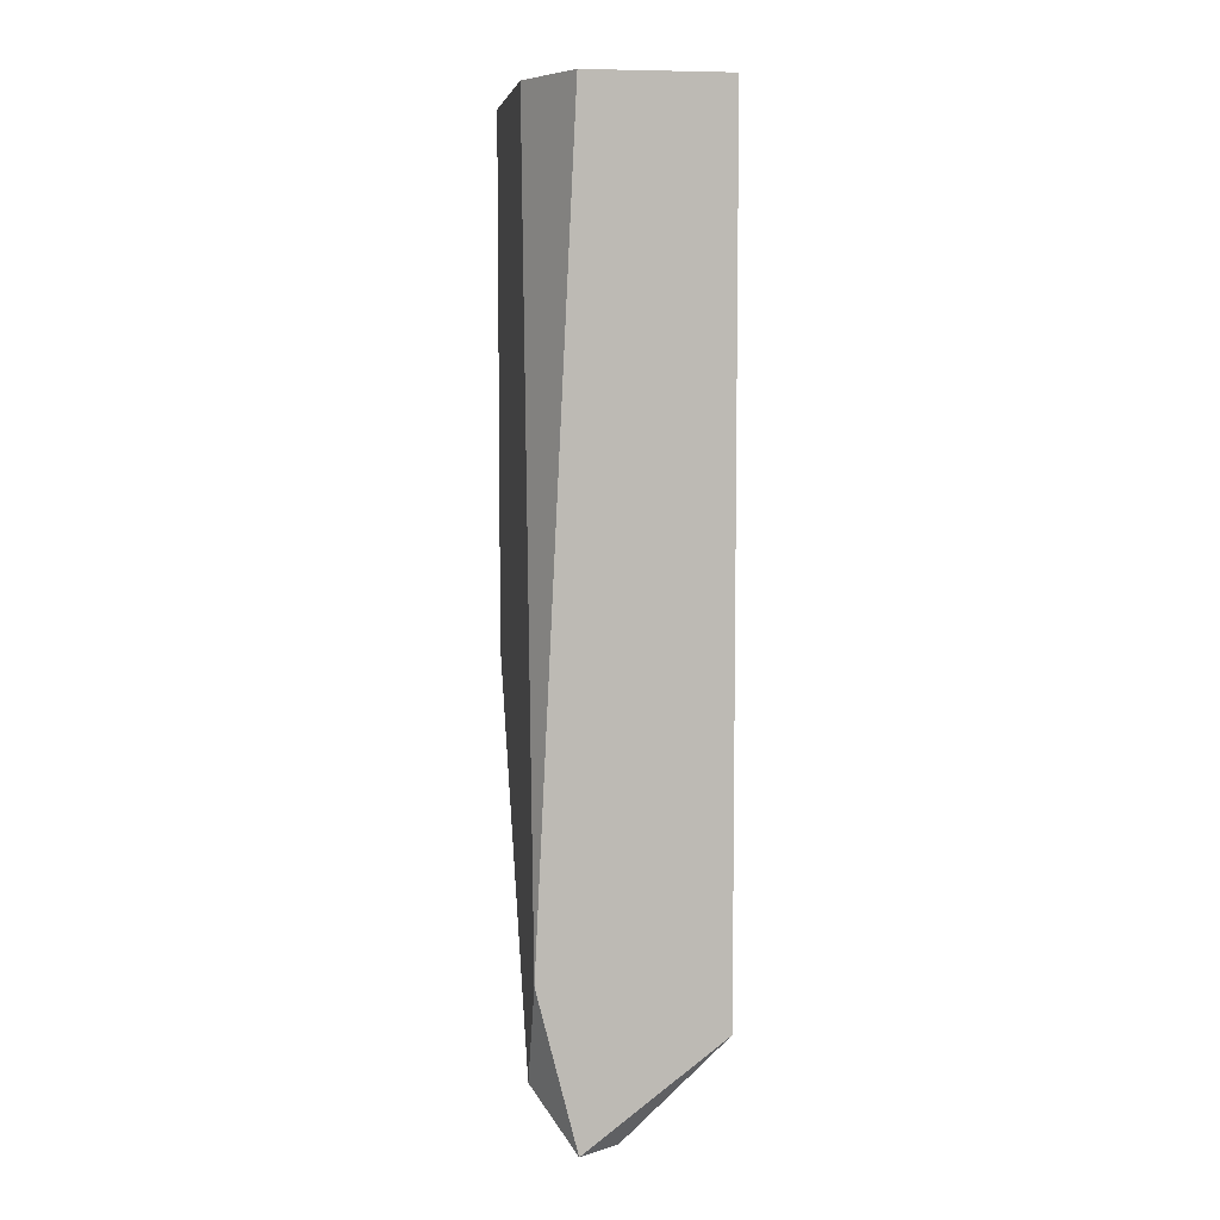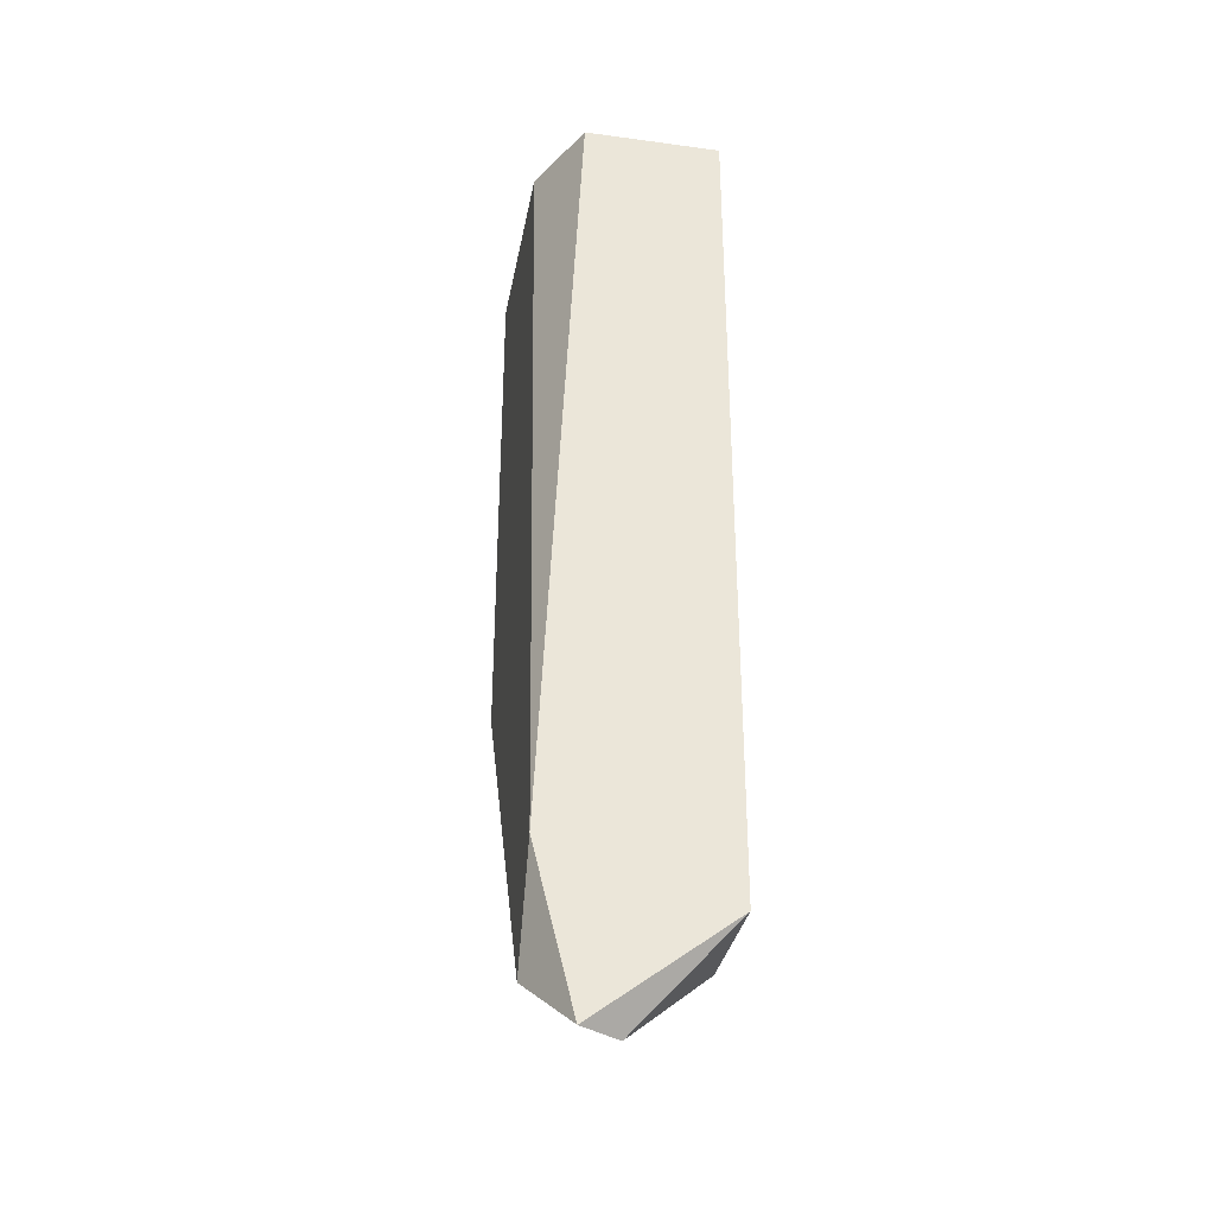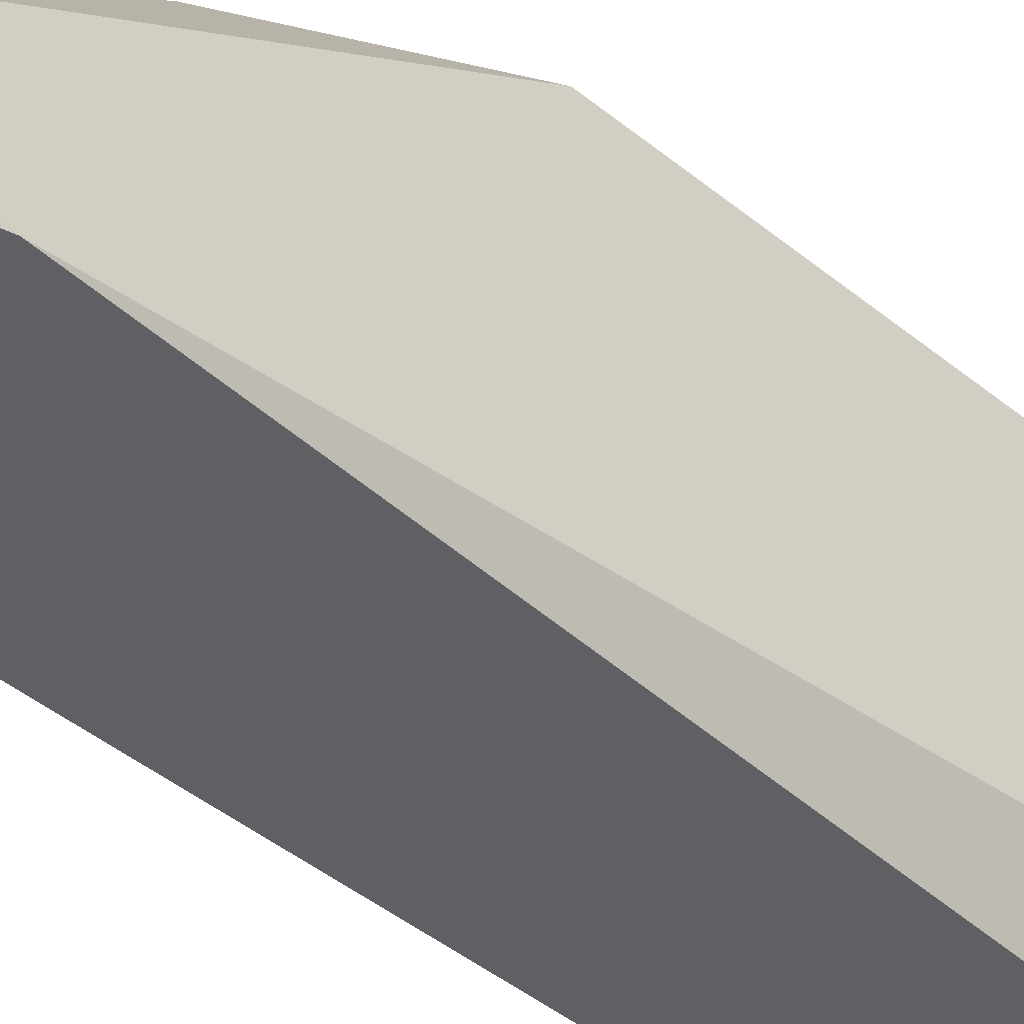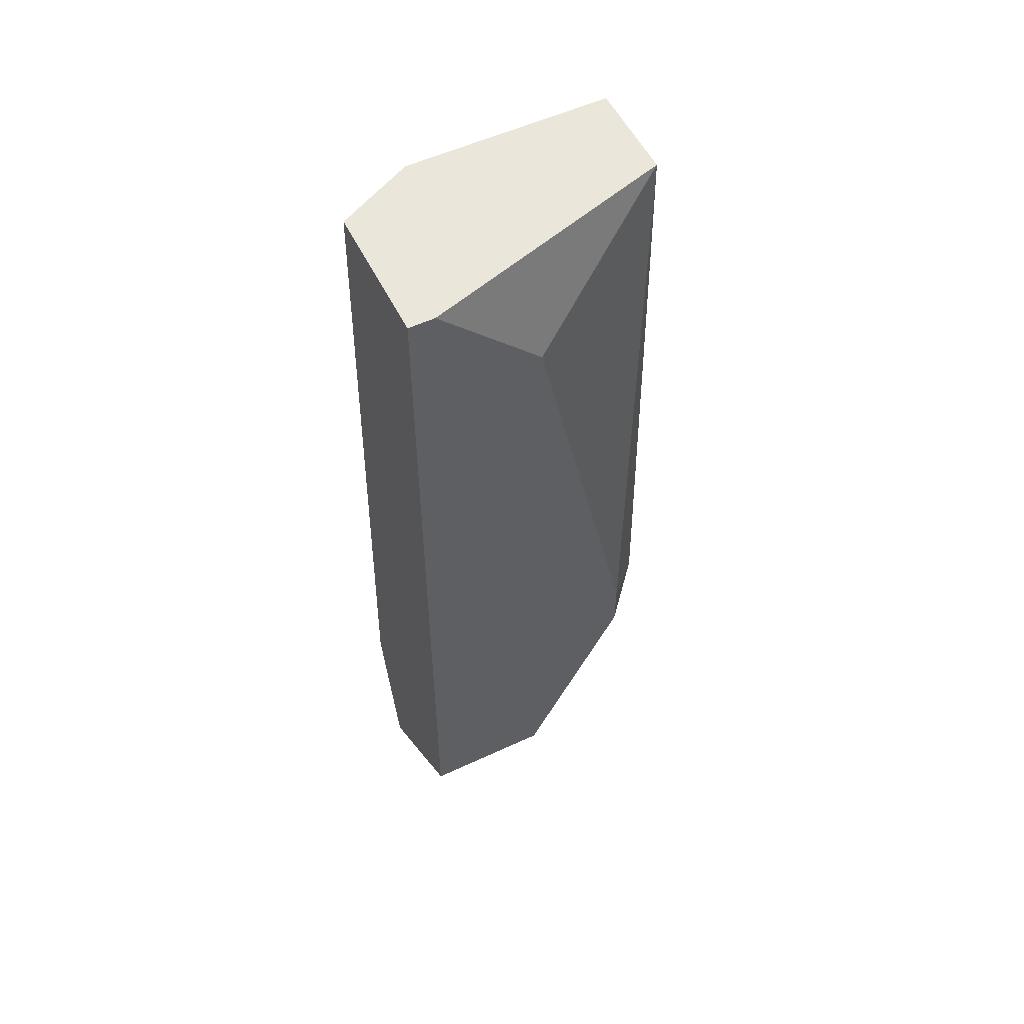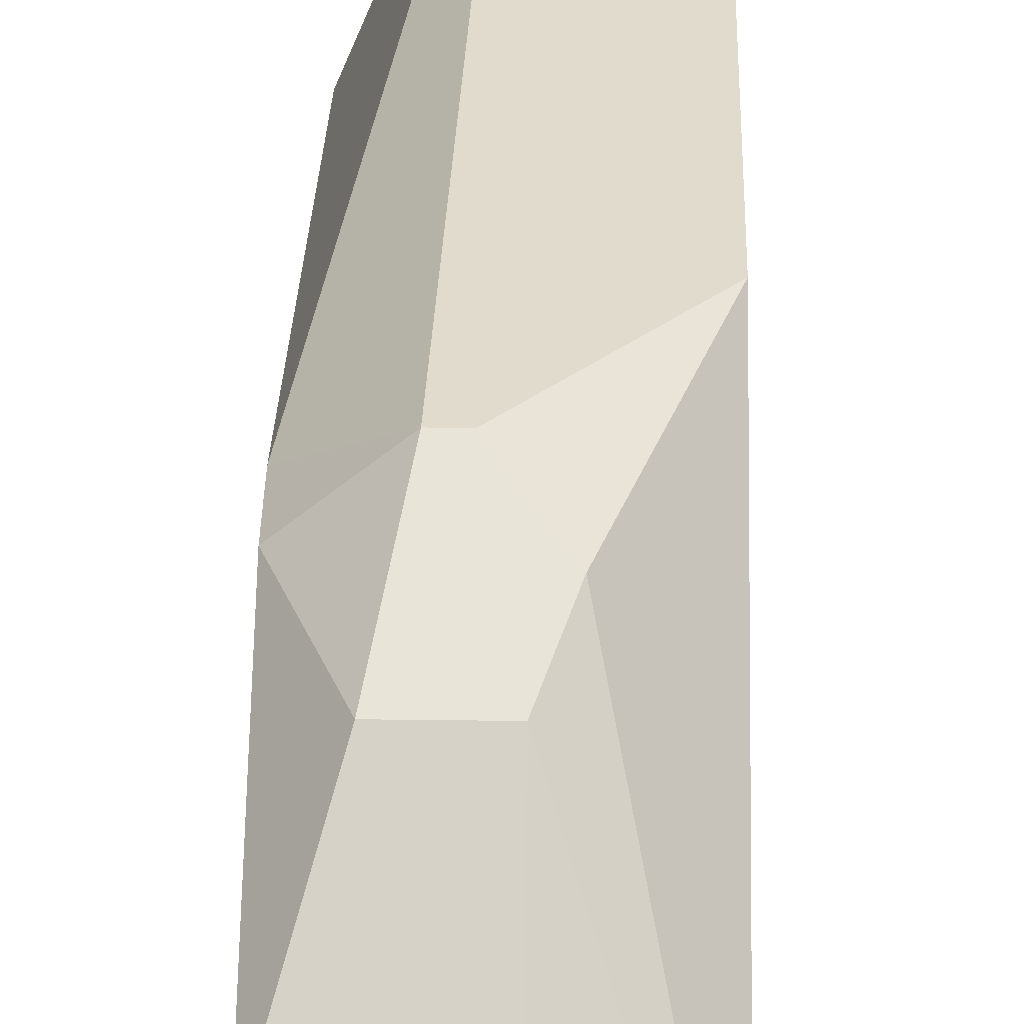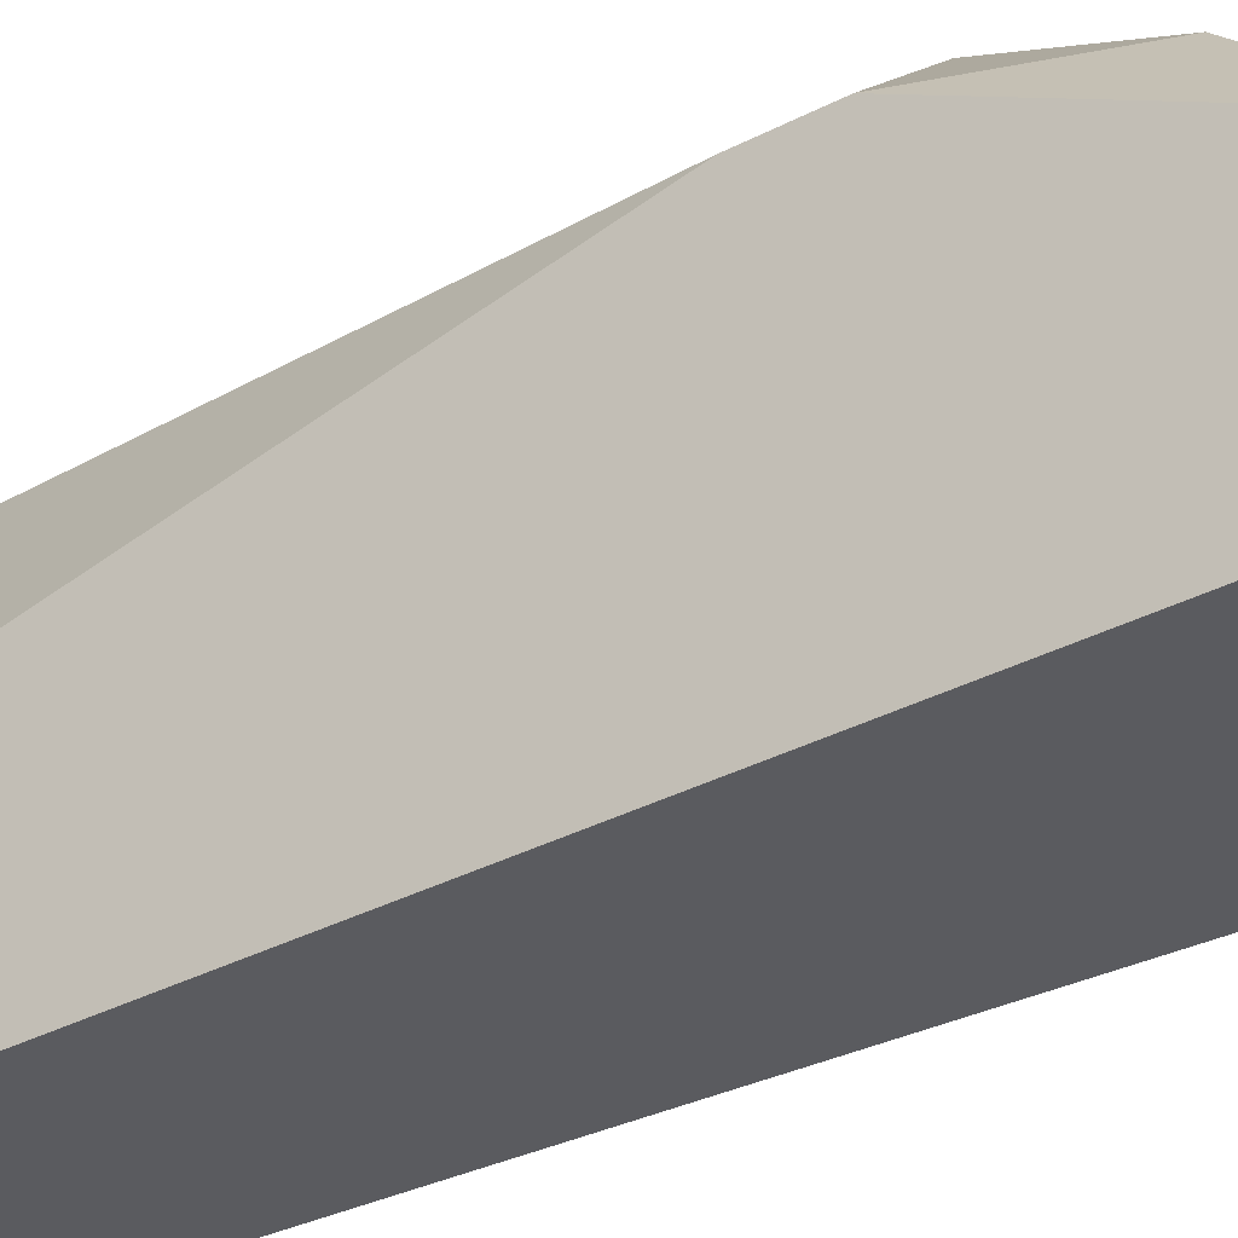
<metadata>
{"format":"obj","ext":"obj","renderer":"f3d","projection":"perspective","resolution":1024,"background":"white","views":[{"elev":6.6,"azim":171.3,"up":"+Y"},{"elev":-33.3,"azim":169.5,"up":"+Y"},{"elev":-43.7,"azim":46.1,"up":"+Z"},{"elev":55.0,"azim":-116.1,"up":"+Y"},{"elev":33.9,"azim":1.0,"up":"+Z"},{"elev":-32.8,"azim":-53.5,"up":"+Z"}]}
</metadata>
<code>
o 000008_Handle
v -0.01139 -0.09771 -0.001645
v -0.006322 -0.08425 0.01155
v -0.01139 -0.07078 0.01155
v 0.006324 0.01 -0.01815
v 0.006324 -0.1112 -0.01815
v -0.01139 -0.09771 -0.01815
v -0.003792 -0.07078 0.01815
v -0.001262 -0.07078 0.01815
v 0.01139 0.01 0.01815
v -0.01139 0.01 -0.01485
v -0.01139 -0.06405 0.01155
v -0.001262 0.01 0.01815
v 0.01139 -0.05731 0.01815
v 0.01139 -0.1045 -0.01154
v 0.01139 0.01 -0.008243
v 0.01139 -0.09098 -0.01815
v -0.01139 0.01 -0.01815
v -0.01139 -0.003467 -0.001645
v 0.001264 -0.1112 -0.01485
v 0.001264 -0.08425 0.01155
v 0.003794 -0.07752 0.01485
f 1 2 3
f 4 5 6
f 7 8 9
f 4 10 9
f 10 6 11
f 7 9 12
f 9 10 12
f 11 7 12
f 9 8 13
f 14 9 13
f 11 6 1
f 4 9 15
f 9 14 15
f 15 14 16
f 5 4 16
f 14 5 16
f 4 15 16
f 4 6 17
f 6 10 17
f 10 4 17
f 10 11 18
f 12 10 18
f 11 12 18
f 6 5 19
f 5 14 19
f 1 6 19
f 14 20 19
f 8 7 21
f 13 8 21
f 14 13 21
f 20 14 21
f 20 21 2
f 1 19 2
f 19 20 2
f 21 7 2
f 7 11 3
f 11 1 3
f 2 7 3

</code>
